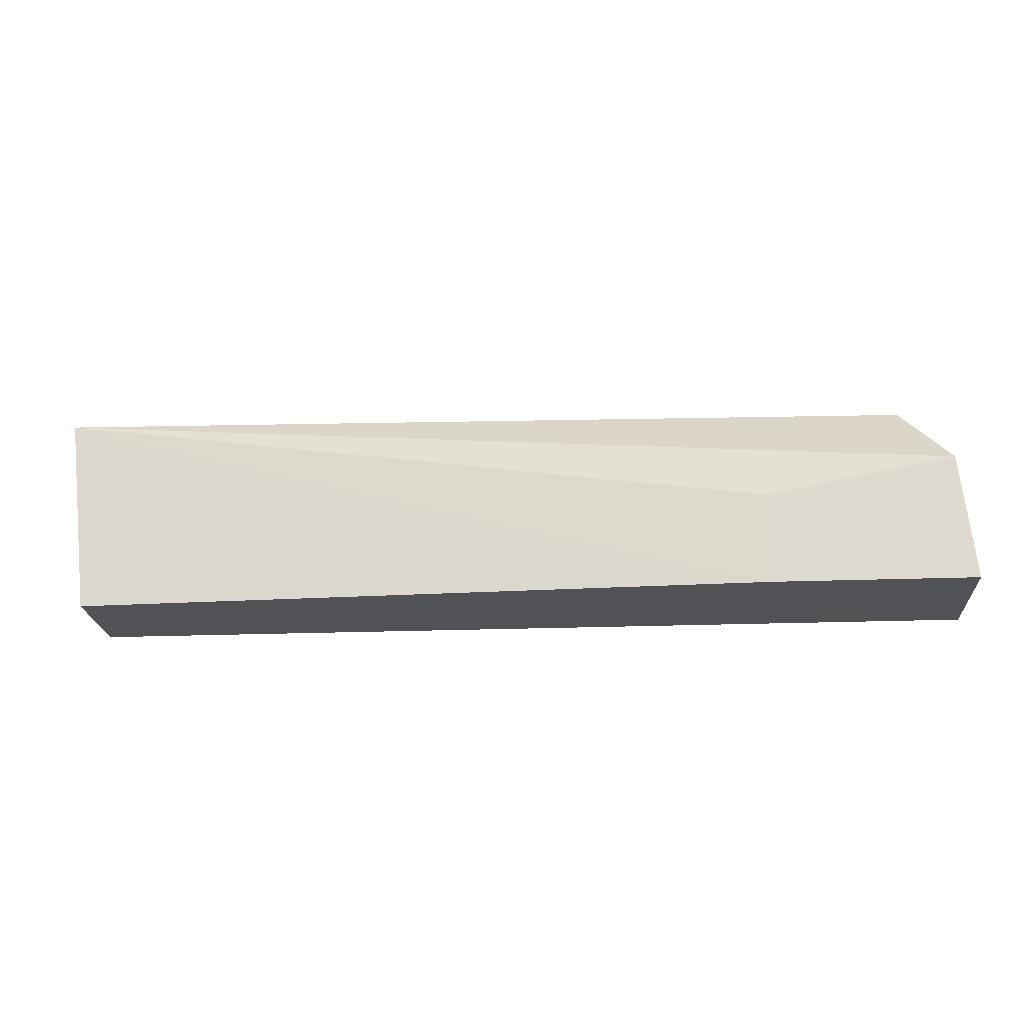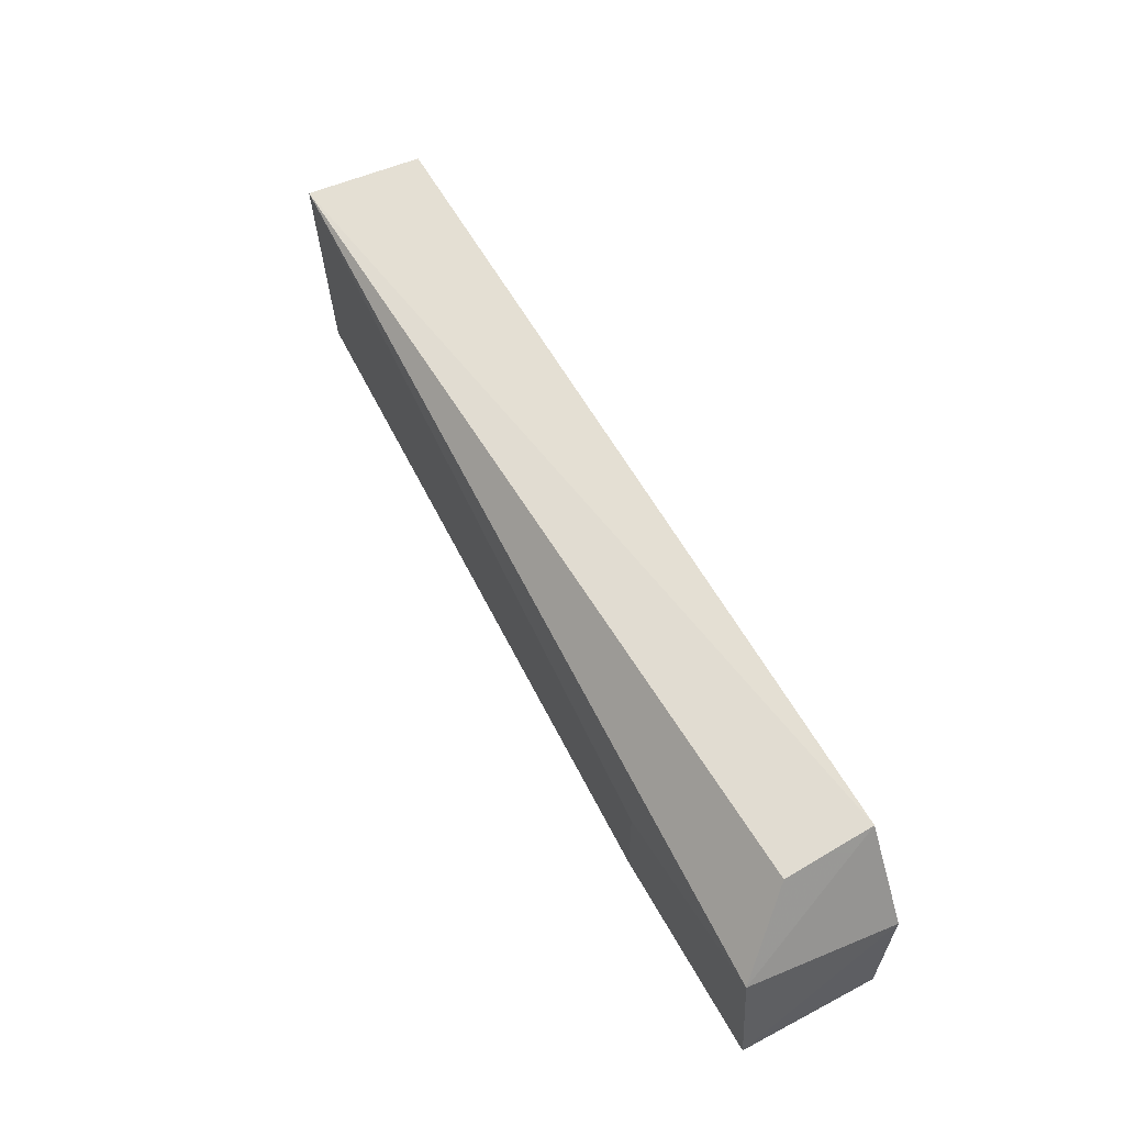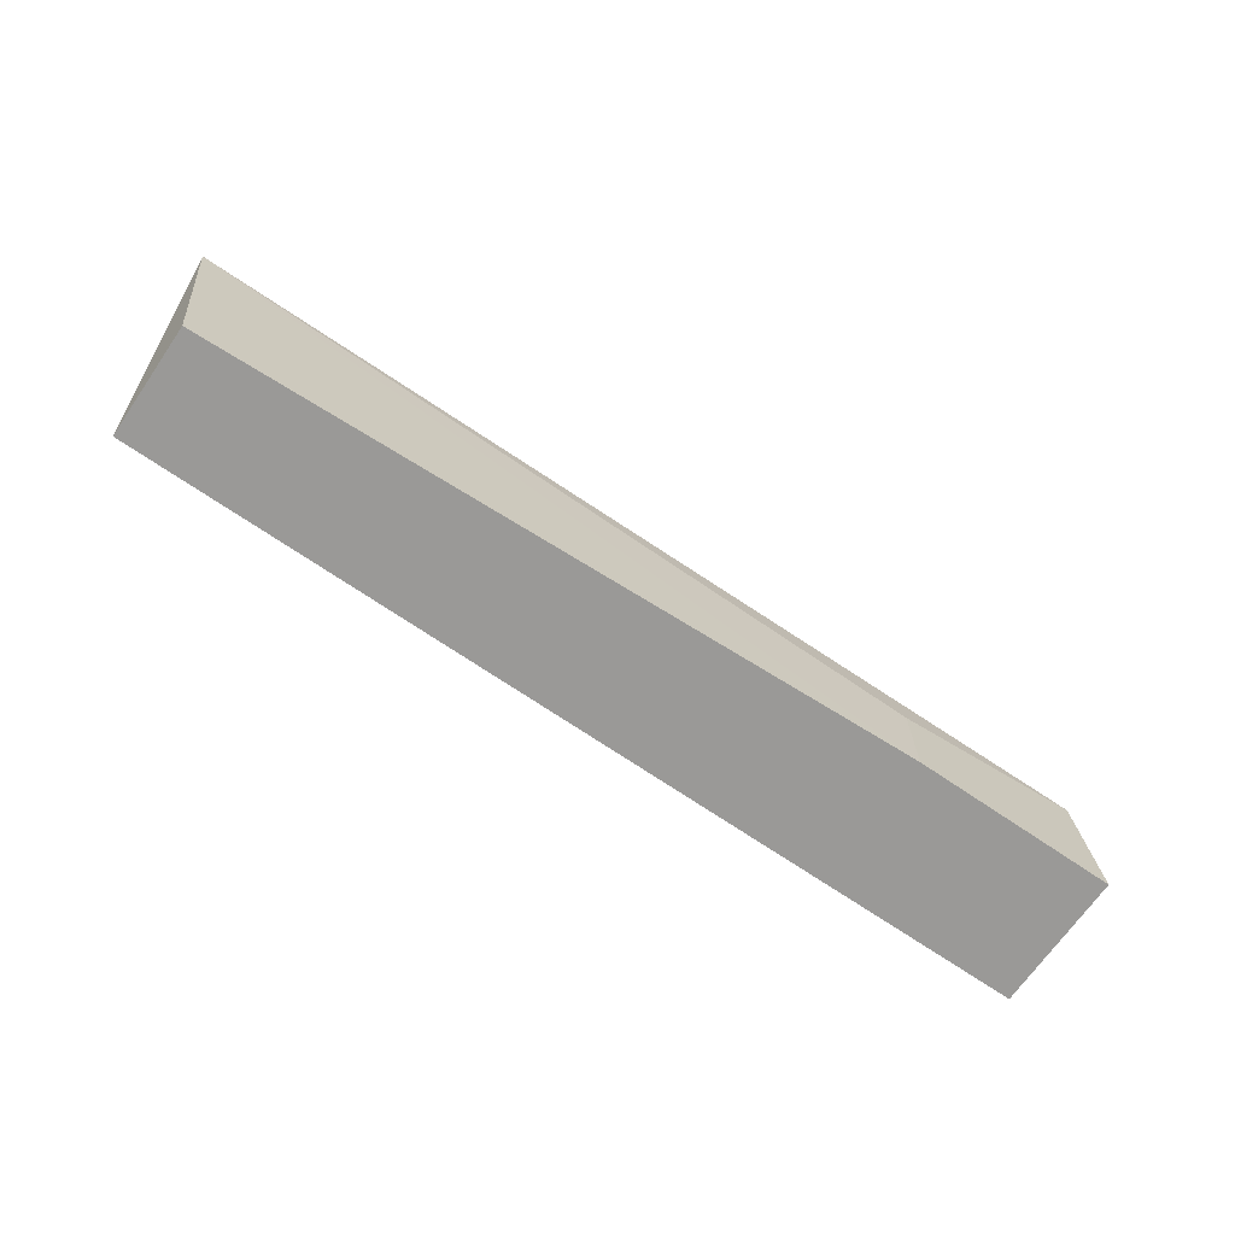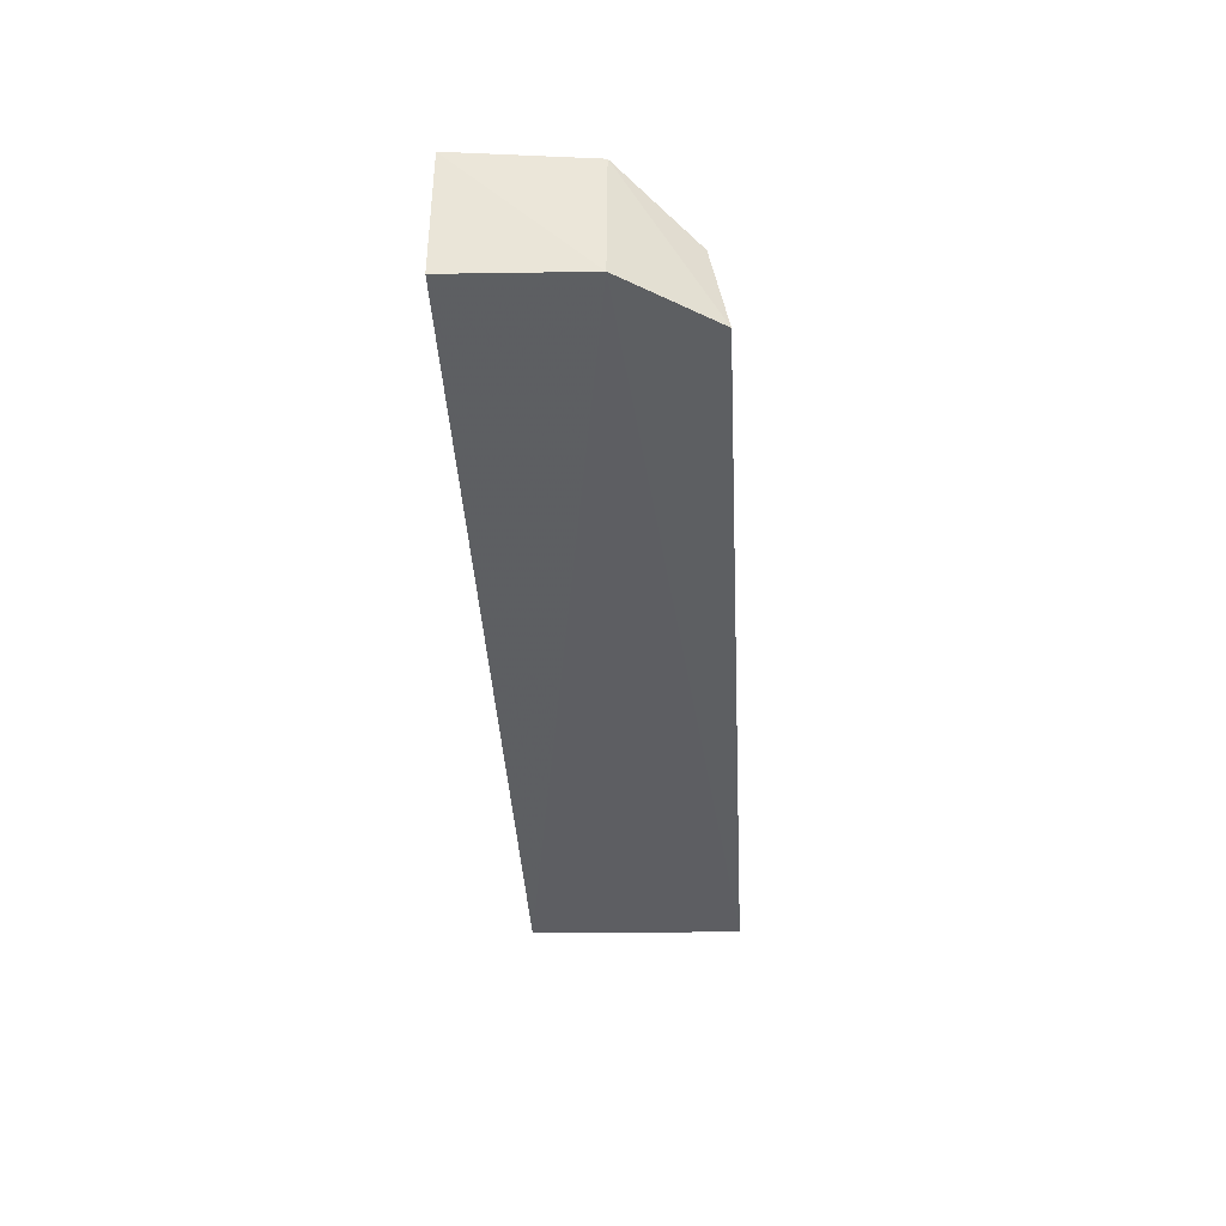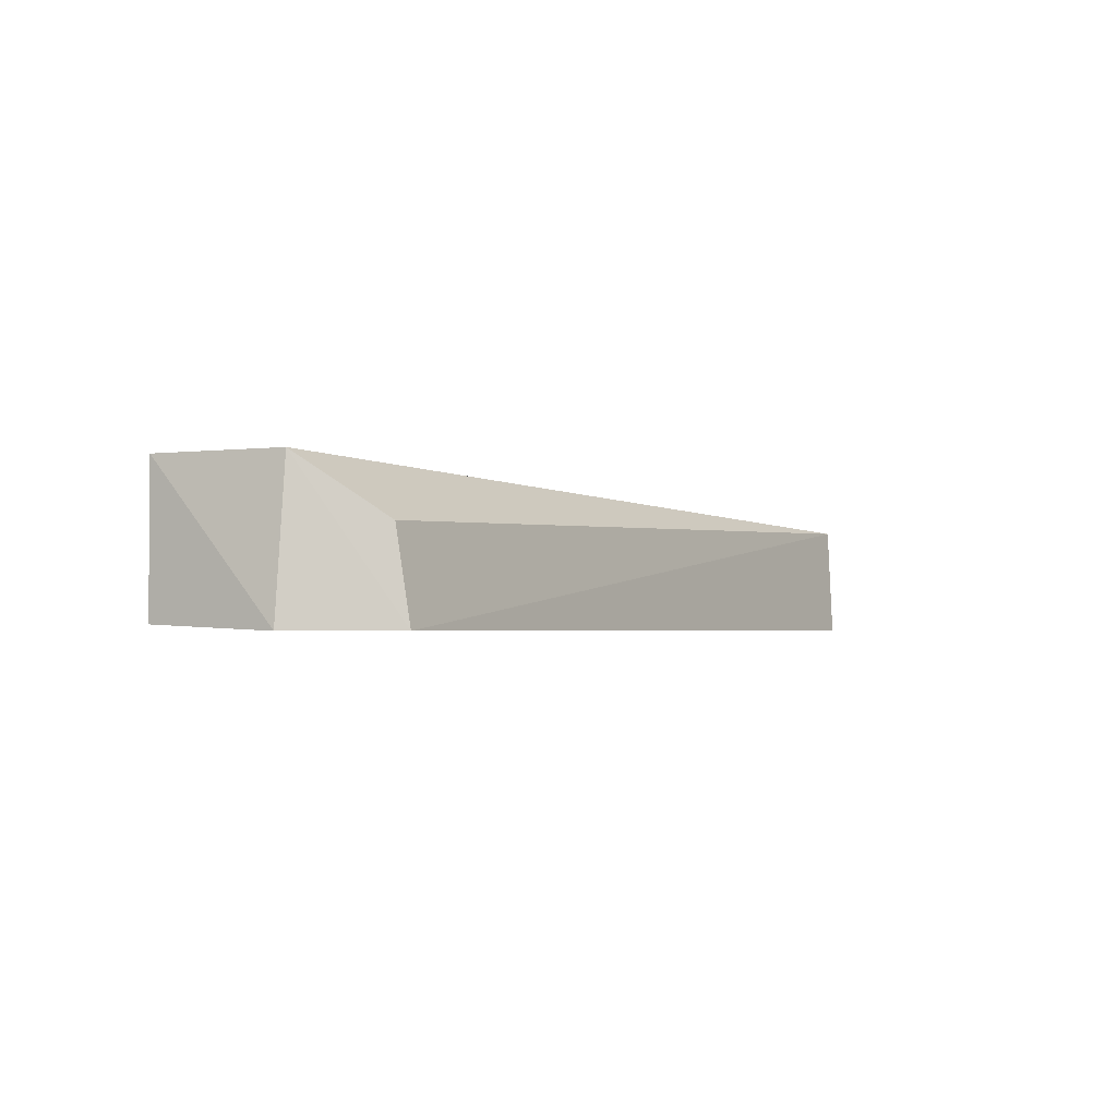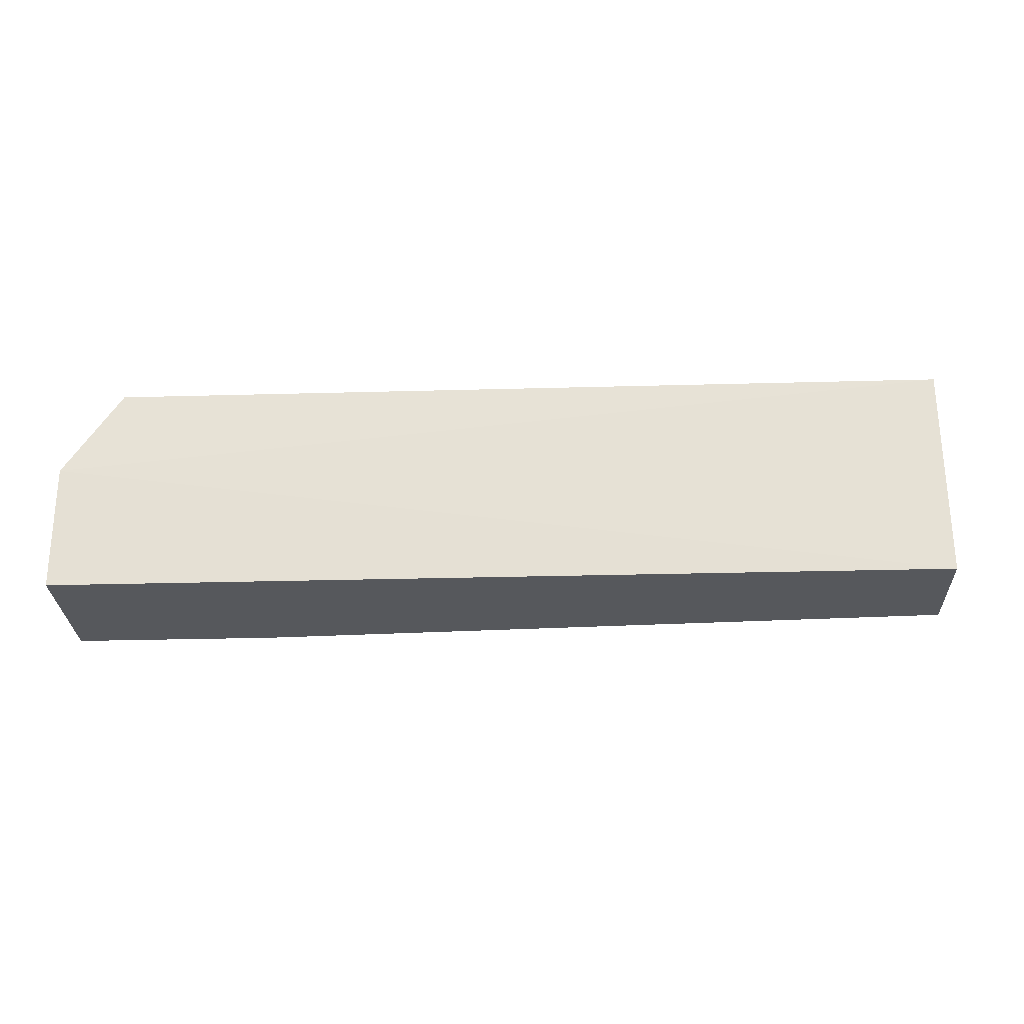
<metadata>
{"format":"obj","ext":"obj","renderer":"f3d","projection":"perspective","resolution":1024,"background":"white","views":[{"elev":-21.0,"azim":-176.0,"up":"+Z"},{"elev":58.1,"azim":-118.6,"up":"+Z"},{"elev":-68.9,"azim":145.4,"up":"+Z"},{"elev":-39.5,"azim":-86.9,"up":"+Y"},{"elev":-2.2,"azim":-59.4,"up":"+Y"},{"elev":-28.0,"azim":2.4,"up":"+Z"}]}
</metadata>
<code>
v 0.2674 -0.7279 0.1276
v 0.2543 -0.7903 0.136
v 0.2543 -0.7874 0.01762
v -0.2417 -0.7119 0.01762
v -0.2097 -0.7431 0.1276
v 0.2543 -0.7279 0.01762
v -0.2097 -0.7903 0.136
v -0.2341 -0.7119 0.08799
v -0.1297 -0.7119 0.01762
v -0.2417 -0.7903 0.08799
v -0.1297 -0.7119 0.06826
v -0.2417 -0.7874 0.01762
f 1 2 3
f 6 1 3
f 6 3 4
f 7 2 1
f 7 1 5
f 8 5 1
f 8 7 5
f 9 6 4
f 9 1 6
f 10 3 2
f 10 2 7
f 10 8 4
f 10 7 8
f 11 8 1
f 11 1 9
f 11 9 4
f 11 4 8
f 12 10 4
f 12 4 3
f 12 3 10

</code>
